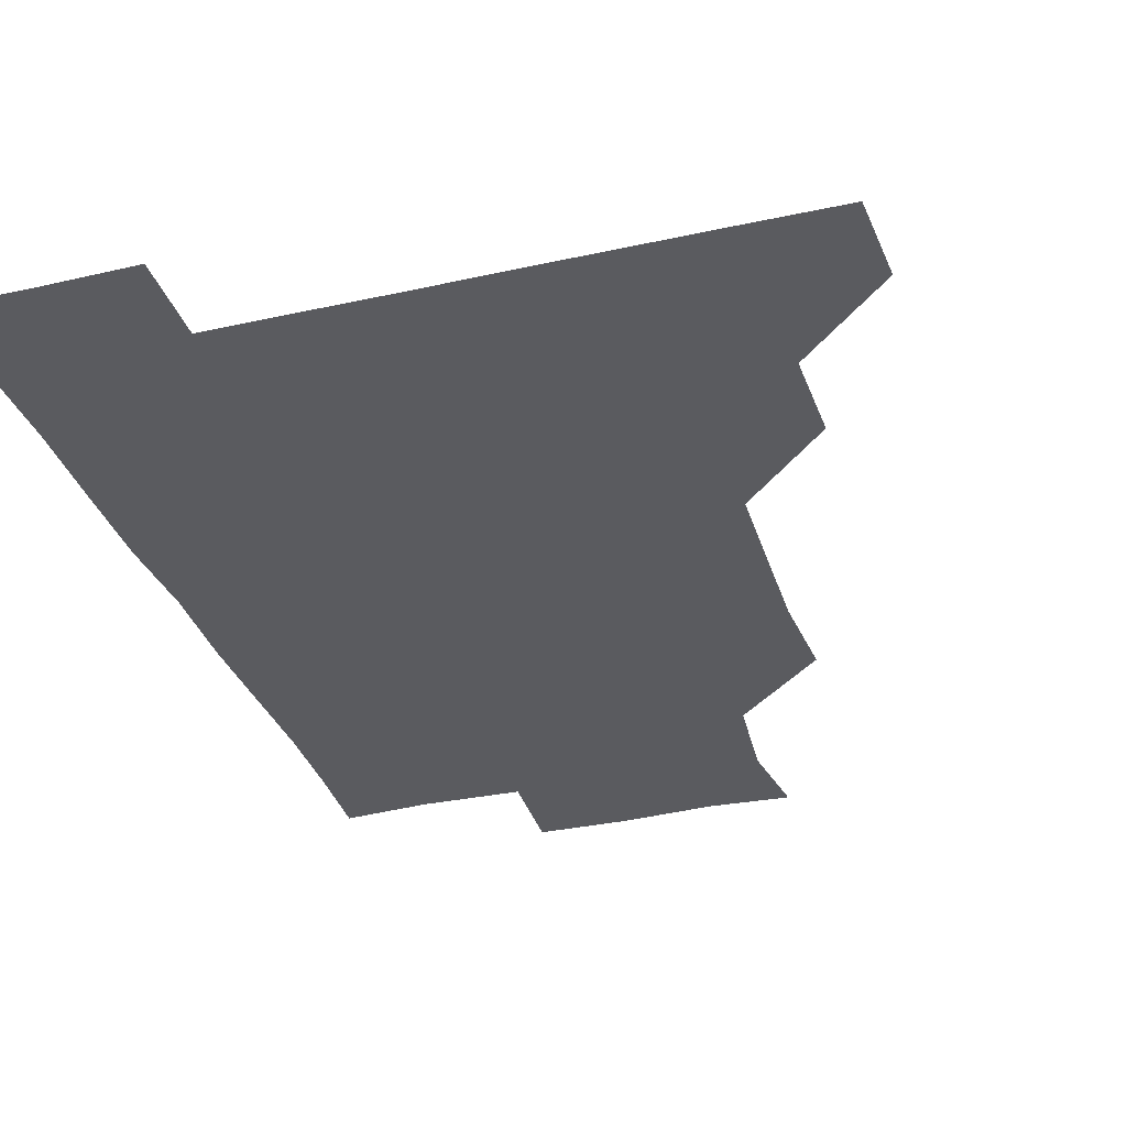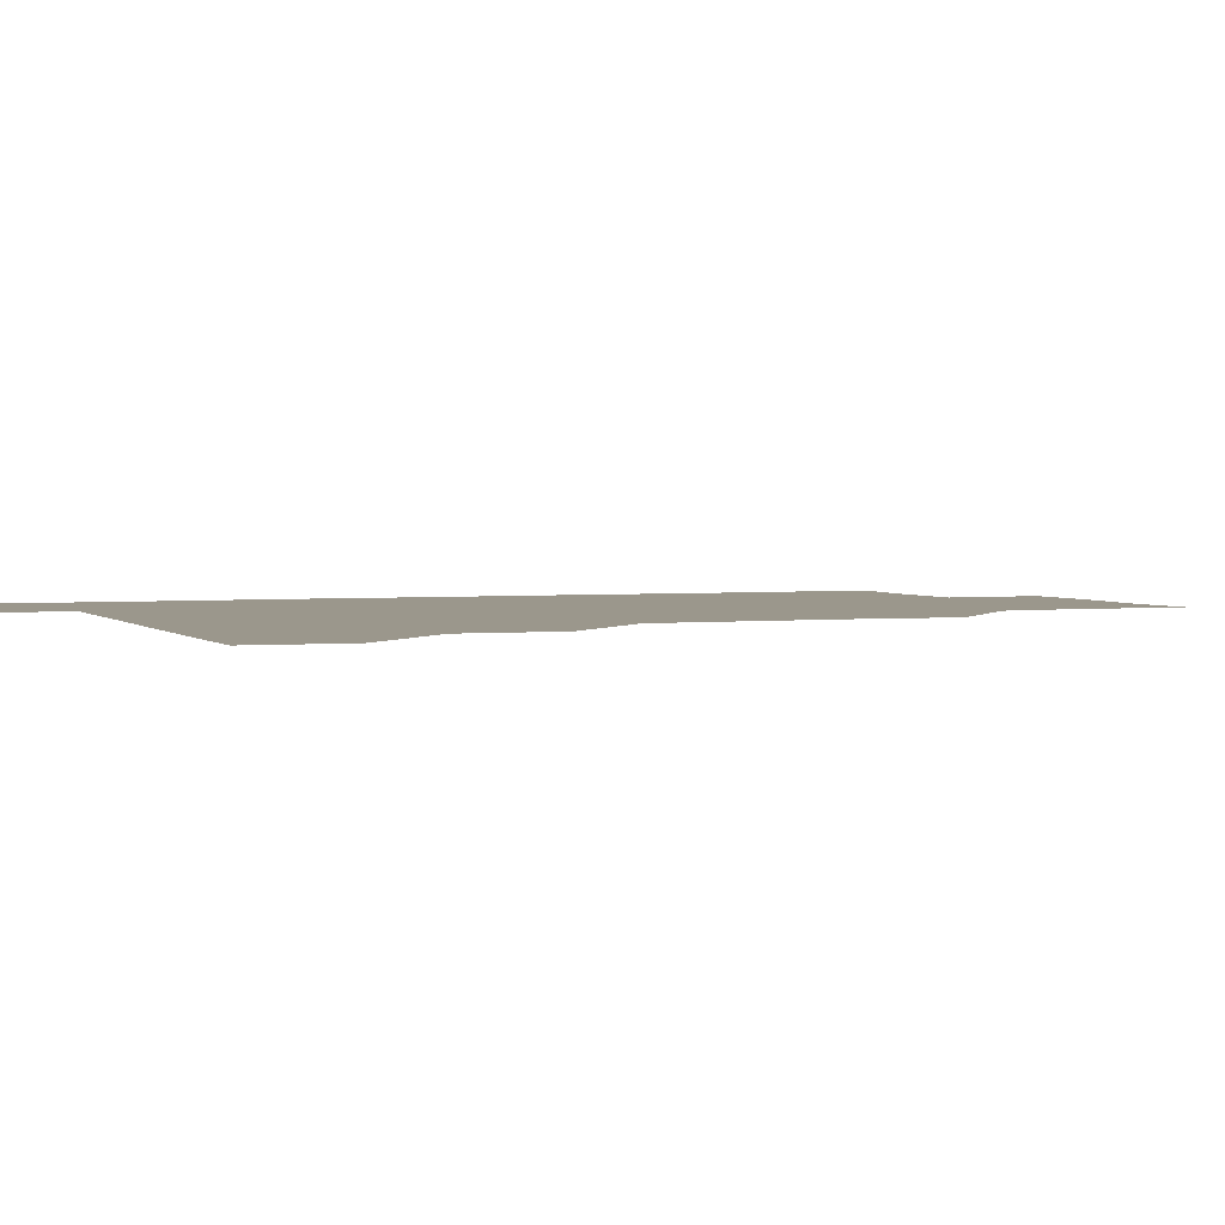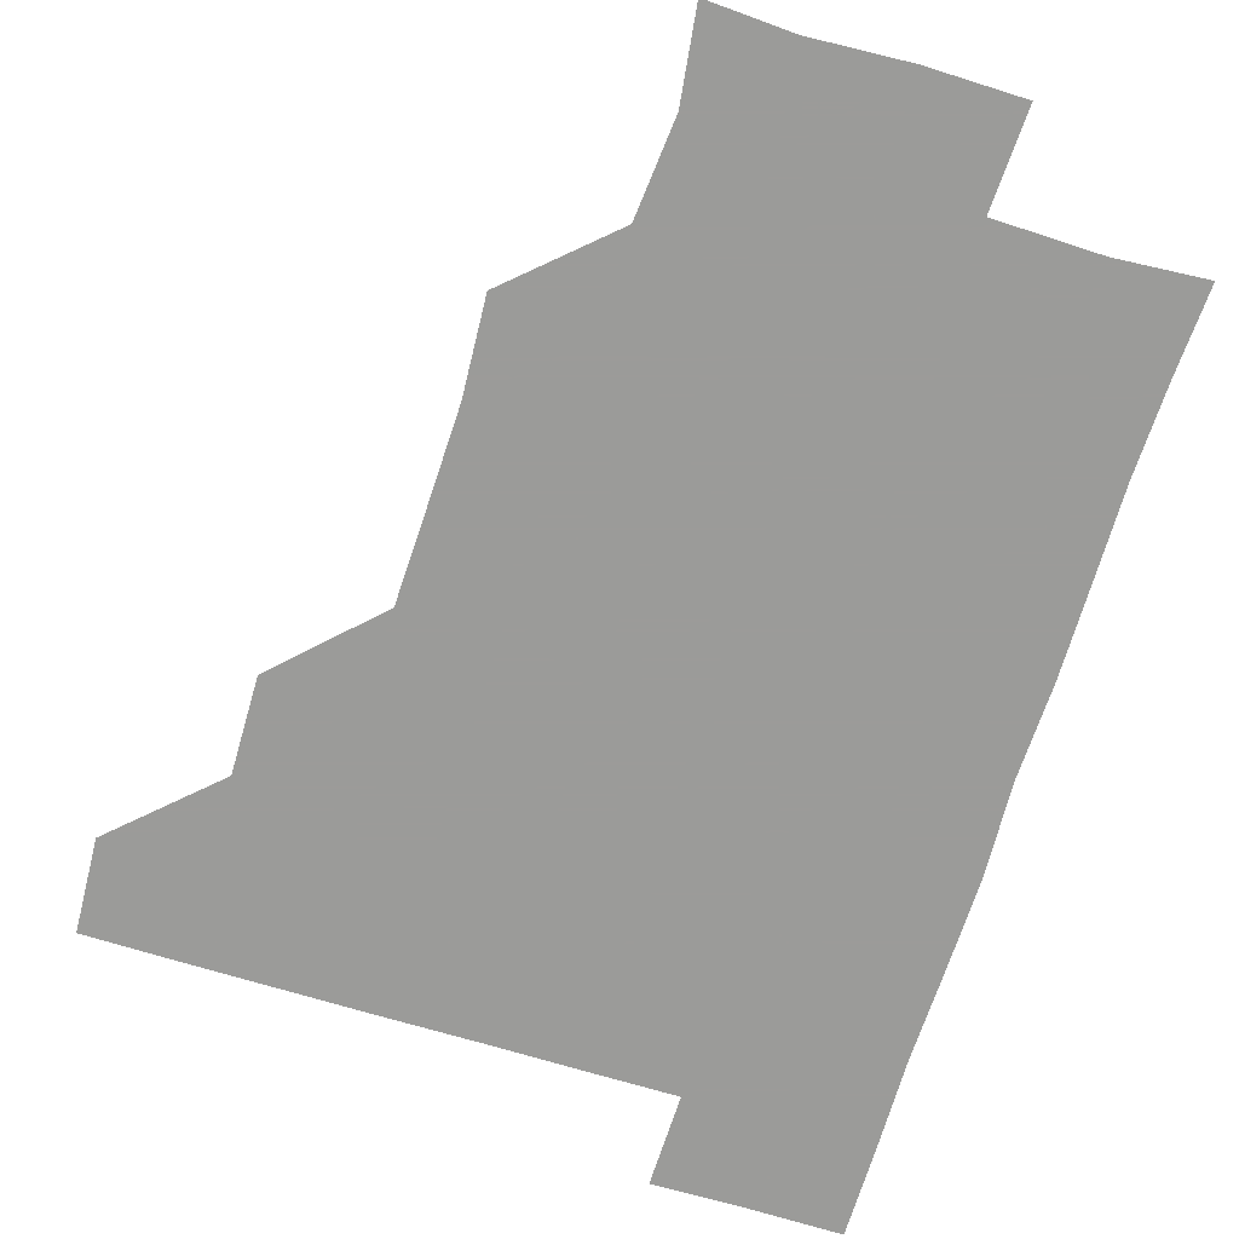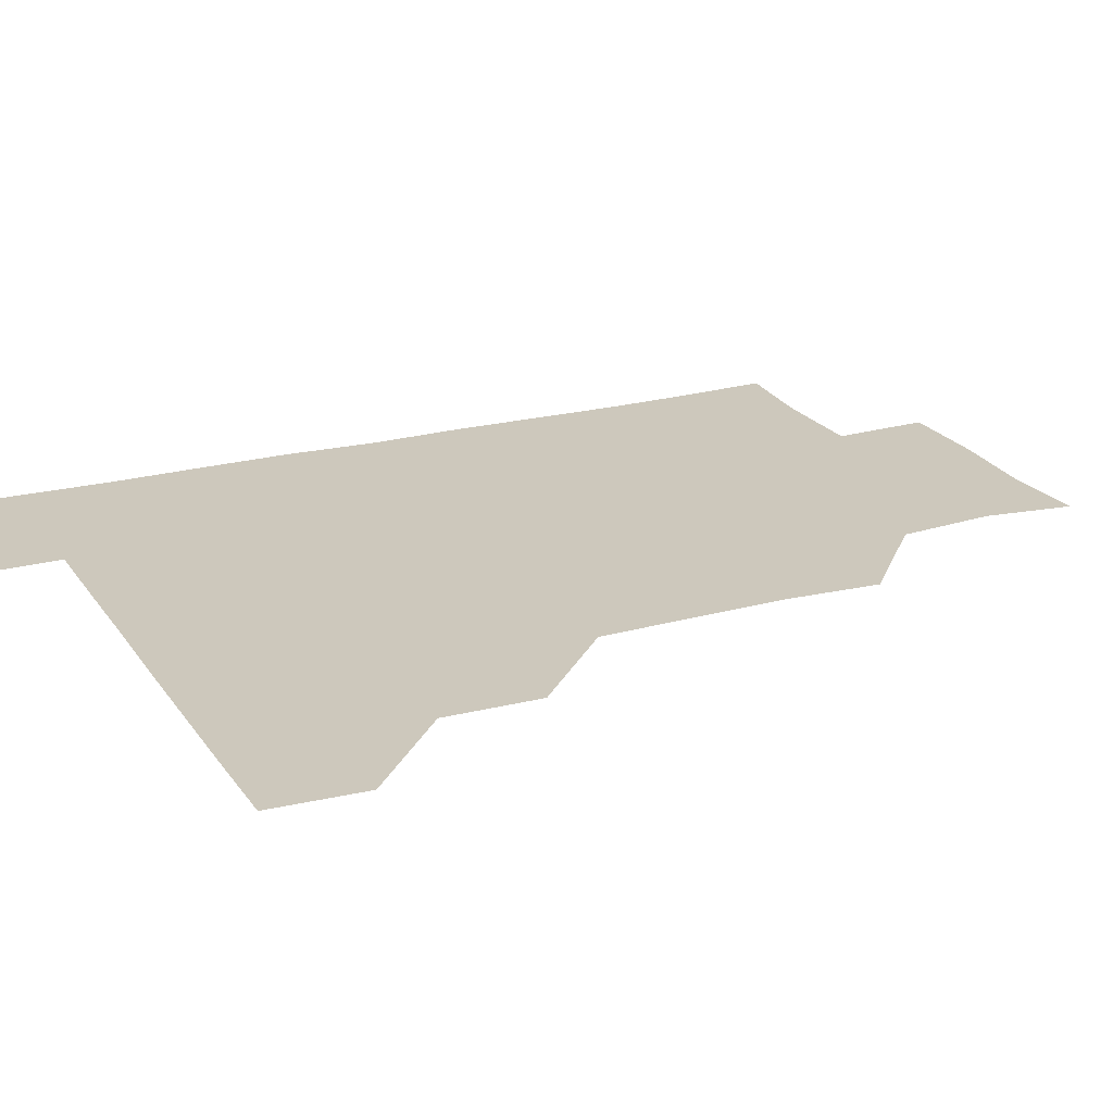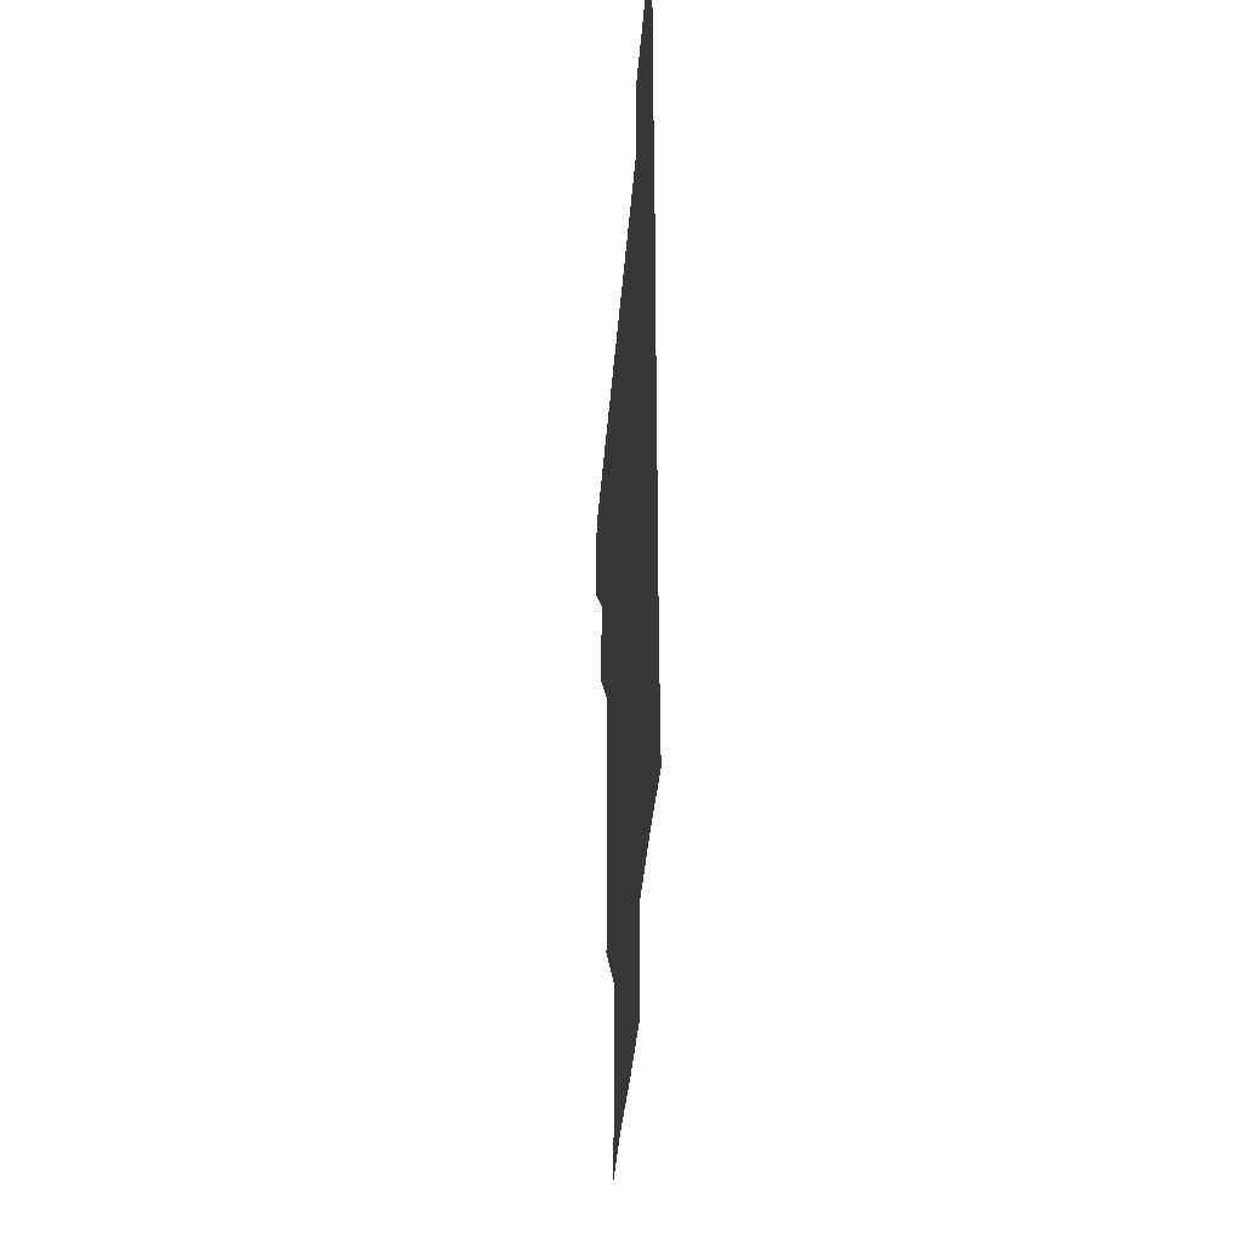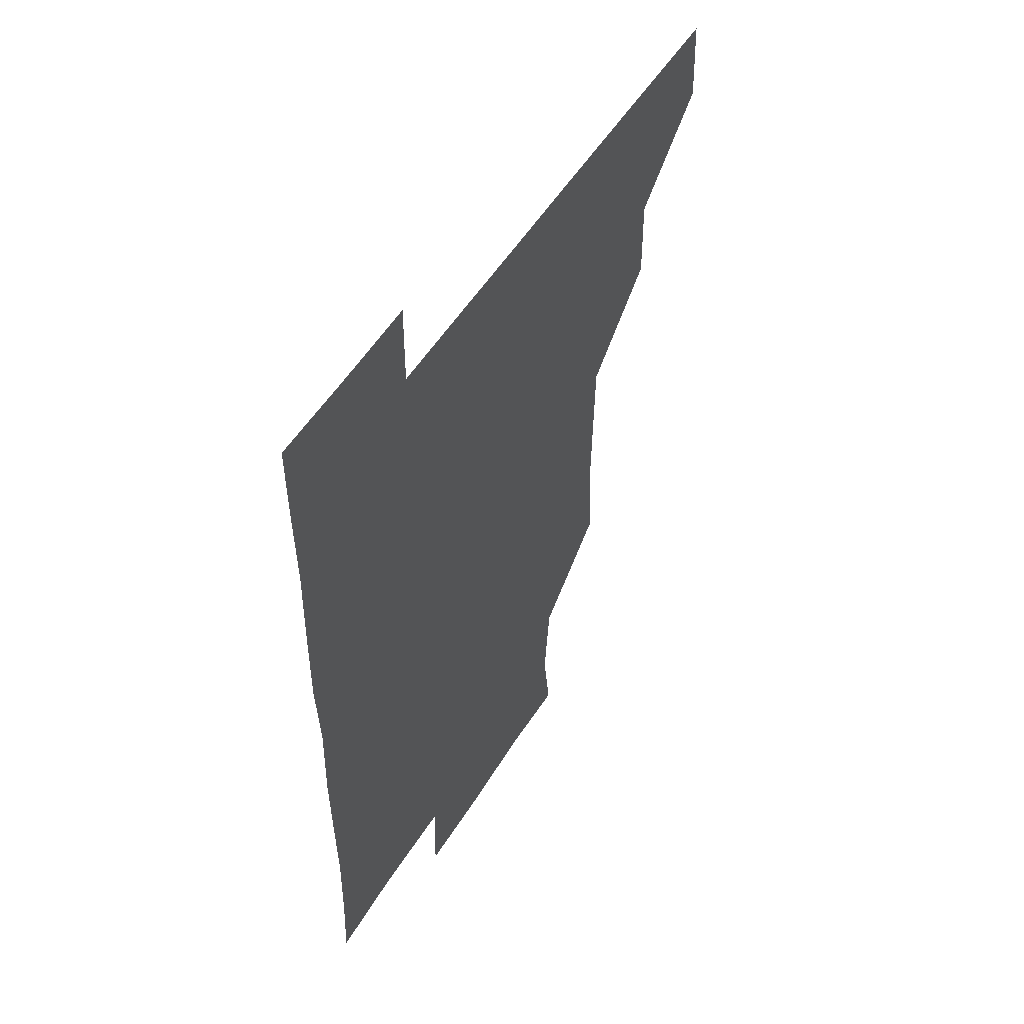
<metadata>
{"format":"obj","ext":"obj","renderer":"f3d","projection":"perspective","resolution":1024,"background":"white","views":[{"elev":-32.8,"azim":-162.7,"up":"+Z"},{"elev":2.6,"azim":-110.9,"up":"+Z"},{"elev":-69.6,"azim":-17.0,"up":"+Z"},{"elev":22.1,"azim":-114.8,"up":"+Z"},{"elev":-37.7,"azim":85.7,"up":"+Y"},{"elev":53.6,"azim":121.3,"up":"+Y"}]}
</metadata>
<code>
v 480.1 450.3 0
v 481.7 480.7 0
v 511.1 389.6 0
v 511.6 420.8 0
v 511.6 451.4 0
v 511.2 480.9 0
v 541.3 267.7 0
v 543.1 298.5 0
v 542.3 329 0
v 541.5 359.8 0
v 540.9 390.5 0
v 541.5 421.6 0
v 541.4 451.2 0
v 541 481 0
v 571.2 179.5 0
v 575 208.4 0
v 572.2 239.8 0
v 572 272 0
v 572 302.3 0
v 571.6 331.8 0
v 571.5 361.9 0
v 571.6 392 0
v 571.3 421.5 0
v 571.5 451 0
v 570.8 481.1 0
v 598.5 181 0
v 602.5 212.4 0
v 601.3 241.8 0
v 601.4 272.8 0
v 601.4 301.9 0
v 601.3 331.7 0
v 601.2 361.6 0
v 601.2 391.8 0
v 601.1 421.2 0
v 601.1 451.1 0
v 601 480.9 0
v 630 179.2 0
v 630.6 213 0
v 631.3 242.7 0
v 631.1 271.7 0
v 630.9 302.3 0
v 631 332.1 0
v 631 362 0
v 631 391.9 0
v 631 421.4 0
v 631.1 451.2 0
v 630.9 481 0
v 660.6 179.5 0
v 659.3 211.2 0
v 660.3 242.5 0
v 660.6 272.9 0
v 660.7 302 0
v 660.5 332.1 0
v 660.7 361.9 0
v 660.6 391.9 0
v 660.8 421.6 0
v 660.9 451.4 0
v 661.2 480.9 0
v 660.9 511.2 0
v 693.1 211.9 0
v 690 242.6 0
v 689.6 272.5 0
v 689.2 303.1 0
v 690.2 331.6 0
v 689.9 362 0
v 690 391.9 0
v 690.1 421.7 0
v 690.3 451.7 0
v 690.6 481.1 0
v 691.1 510.8 0
v 721.9 209.8 0
v 720.5 237.8 0
v 719.8 267.6 0
v 720.3 297.9 0
v 720.7 328 0
v 719.9 358.9 0
v 721.3 388.9 0
v 721 419 0
v 720.3 450.2 0
v 720.8 480.7 0
v 720.9 510.9 0
f 4 5 1
f 1 5 2
f 5 6 2
f 10 11 3
f 3 11 4
f 11 12 4
f 4 12 5
f 12 13 5
f 5 13 6
f 13 14 6
f 17 18 7
f 7 18 8
f 18 19 8
f 8 19 9
f 19 20 9
f 9 20 10
f 20 21 10
f 10 21 11
f 21 22 11
f 11 22 12
f 22 23 12
f 12 23 13
f 23 24 13
f 13 24 14
f 24 25 14
f 15 26 16
f 26 27 16
f 16 27 17
f 27 28 17
f 17 28 18
f 28 29 18
f 18 29 19
f 29 30 19
f 19 30 20
f 30 31 20
f 20 31 21
f 31 32 21
f 21 32 22
f 32 33 22
f 22 33 23
f 33 34 23
f 23 34 24
f 34 35 24
f 24 35 25
f 35 36 25
f 26 37 27
f 37 38 27
f 27 38 28
f 38 39 28
f 28 39 29
f 39 40 29
f 29 40 30
f 40 41 30
f 30 41 31
f 41 42 31
f 31 42 32
f 42 43 32
f 32 43 33
f 43 44 33
f 33 44 34
f 44 45 34
f 34 45 35
f 45 46 35
f 35 46 36
f 46 47 36
f 37 48 38
f 48 49 38
f 38 49 39
f 49 50 39
f 39 50 40
f 50 51 40
f 40 51 41
f 51 52 41
f 41 52 42
f 52 53 42
f 42 53 43
f 53 54 43
f 43 54 44
f 54 55 44
f 44 55 45
f 55 56 45
f 45 56 46
f 56 57 46
f 46 57 47
f 57 58 47
f 49 60 50
f 60 61 50
f 50 61 51
f 61 62 51
f 51 62 52
f 62 63 52
f 52 63 53
f 63 64 53
f 53 64 54
f 64 65 54
f 54 65 55
f 65 66 55
f 55 66 56
f 66 67 56
f 56 67 57
f 67 68 57
f 57 68 58
f 68 69 58
f 58 69 59
f 69 70 59
f 60 71 61
f 71 72 61
f 61 72 62
f 72 73 62
f 62 73 63
f 73 74 63
f 63 74 64
f 74 75 64
f 64 75 65
f 75 76 65
f 65 76 66
f 76 77 66
f 66 77 67
f 77 78 67
f 67 78 68
f 78 79 68
f 68 79 69
f 79 80 69
f 69 80 70
f 80 81 70

</code>
